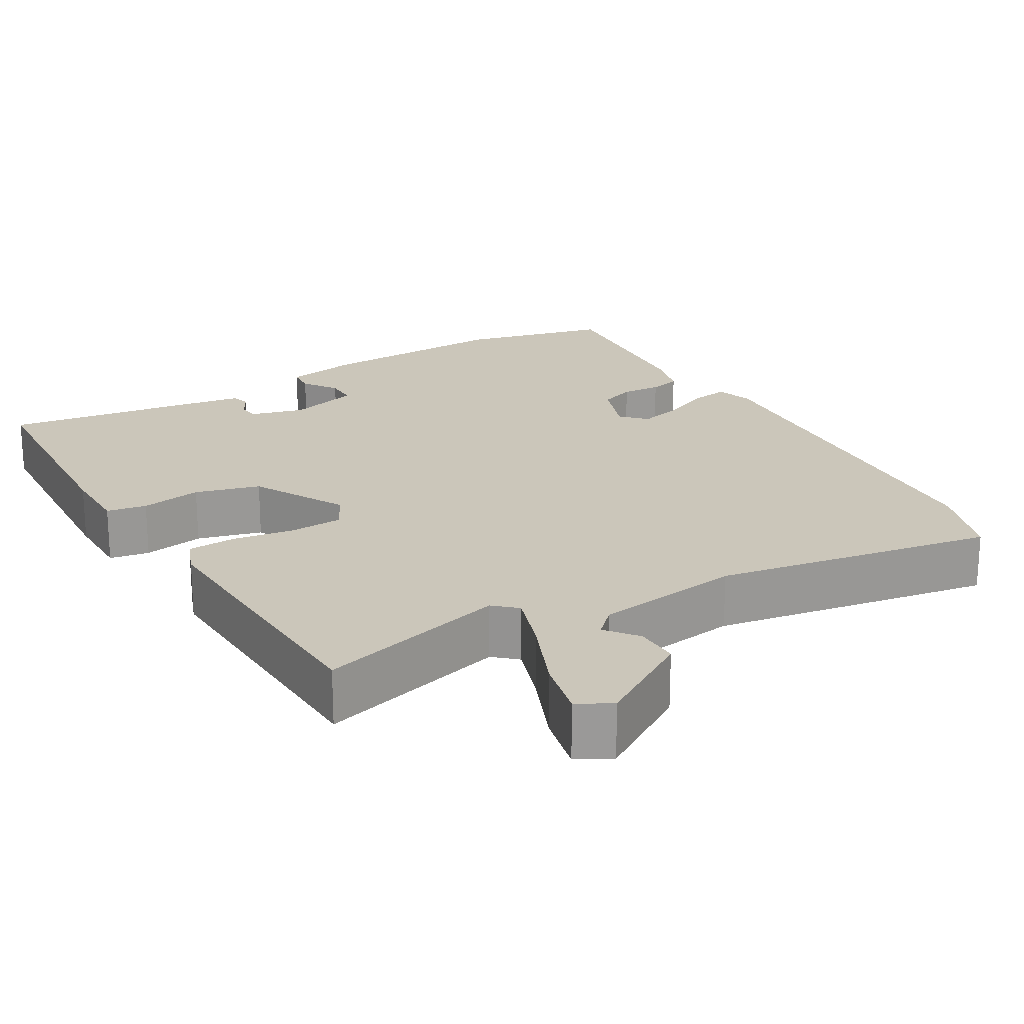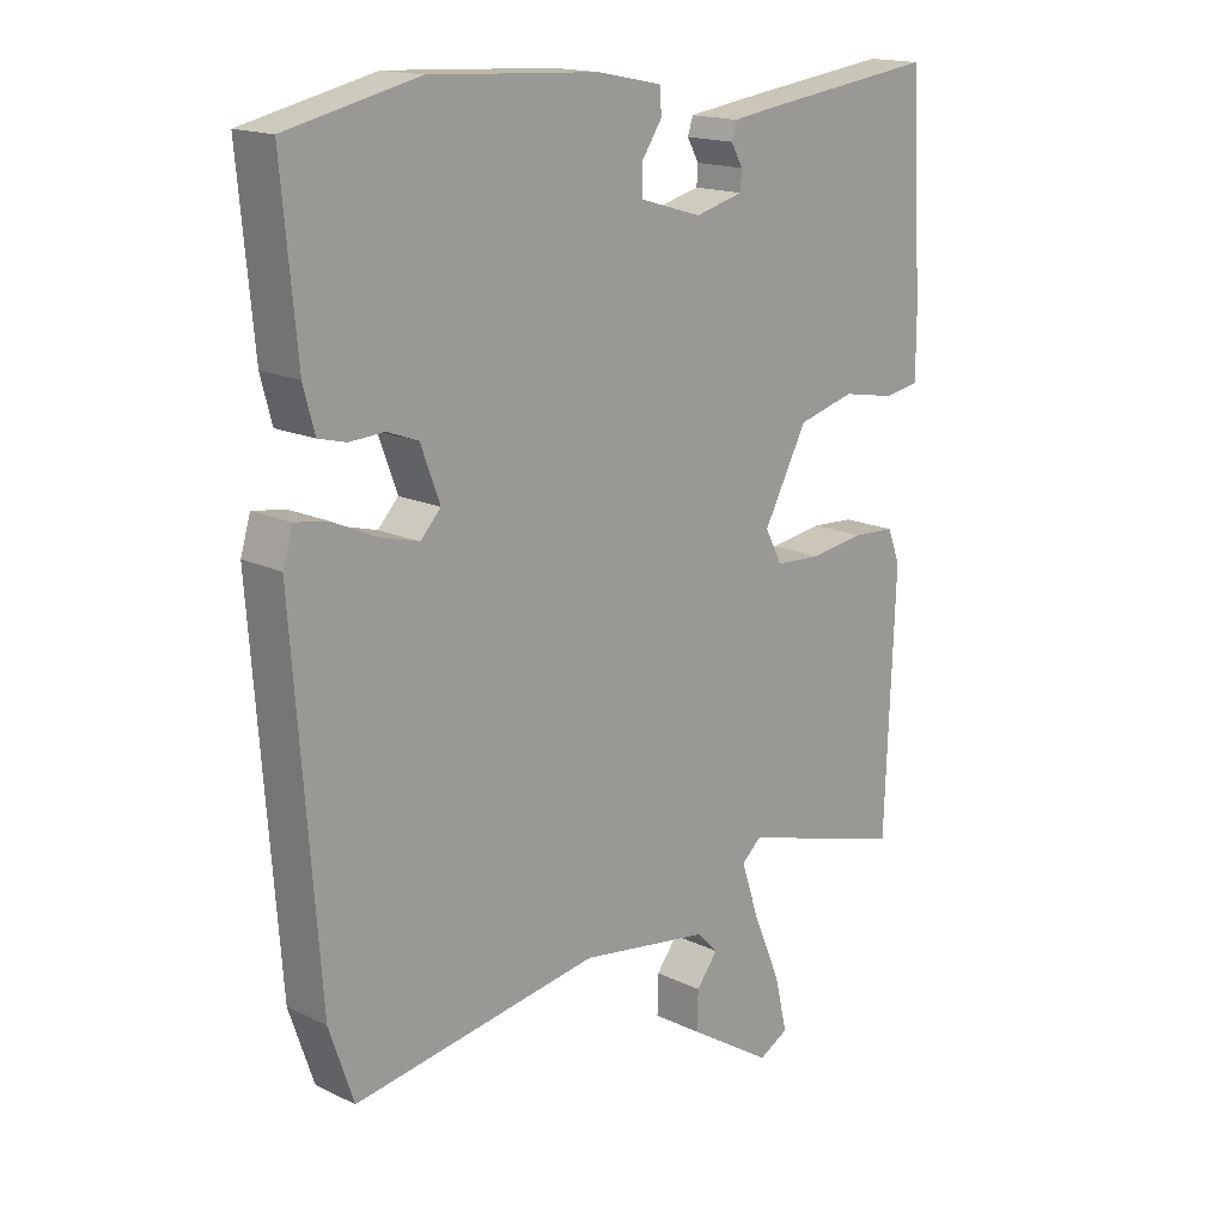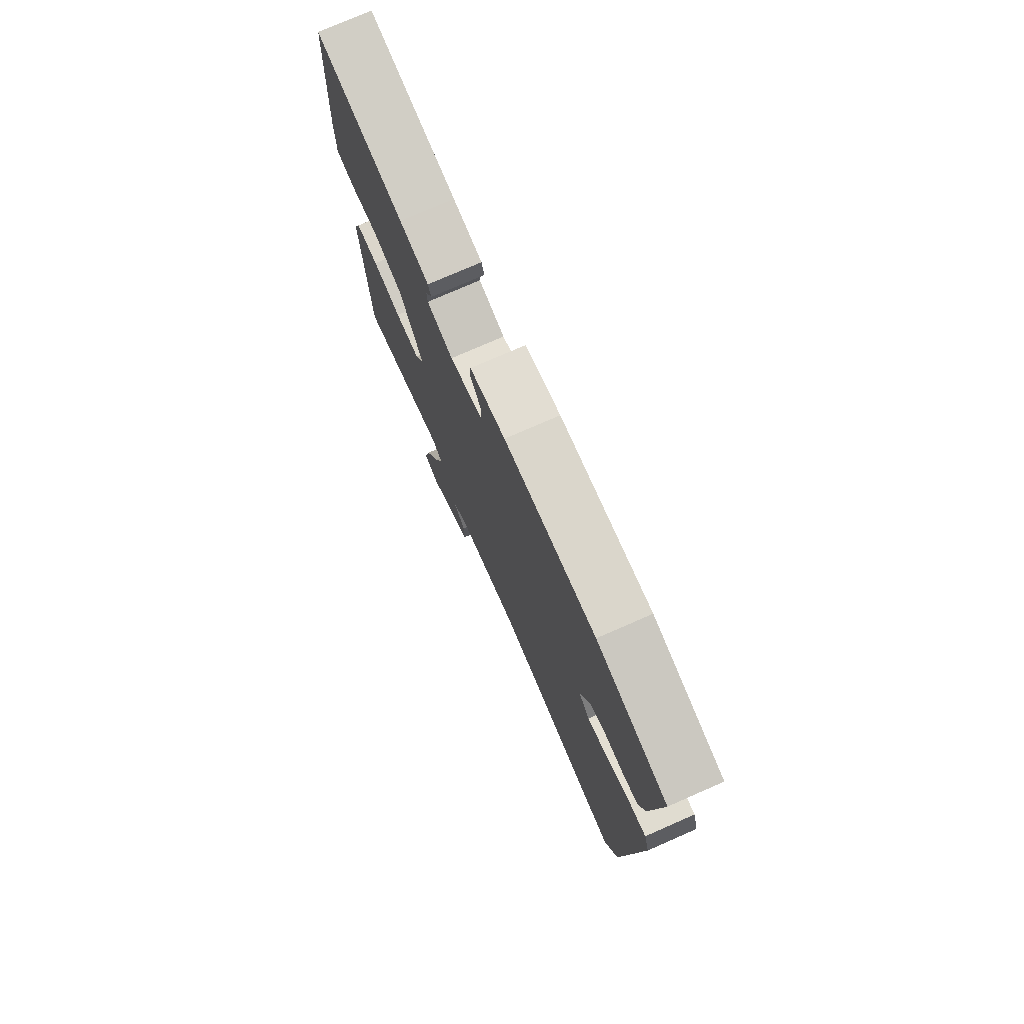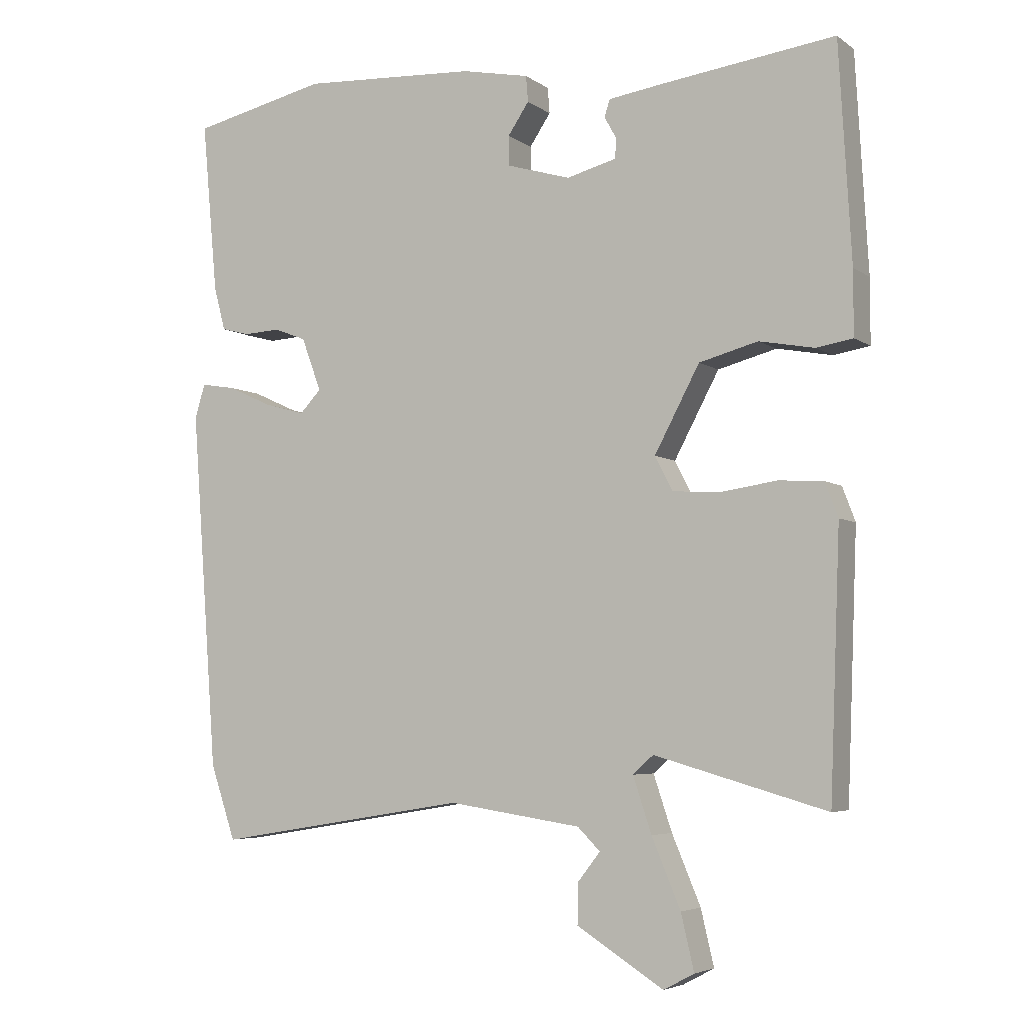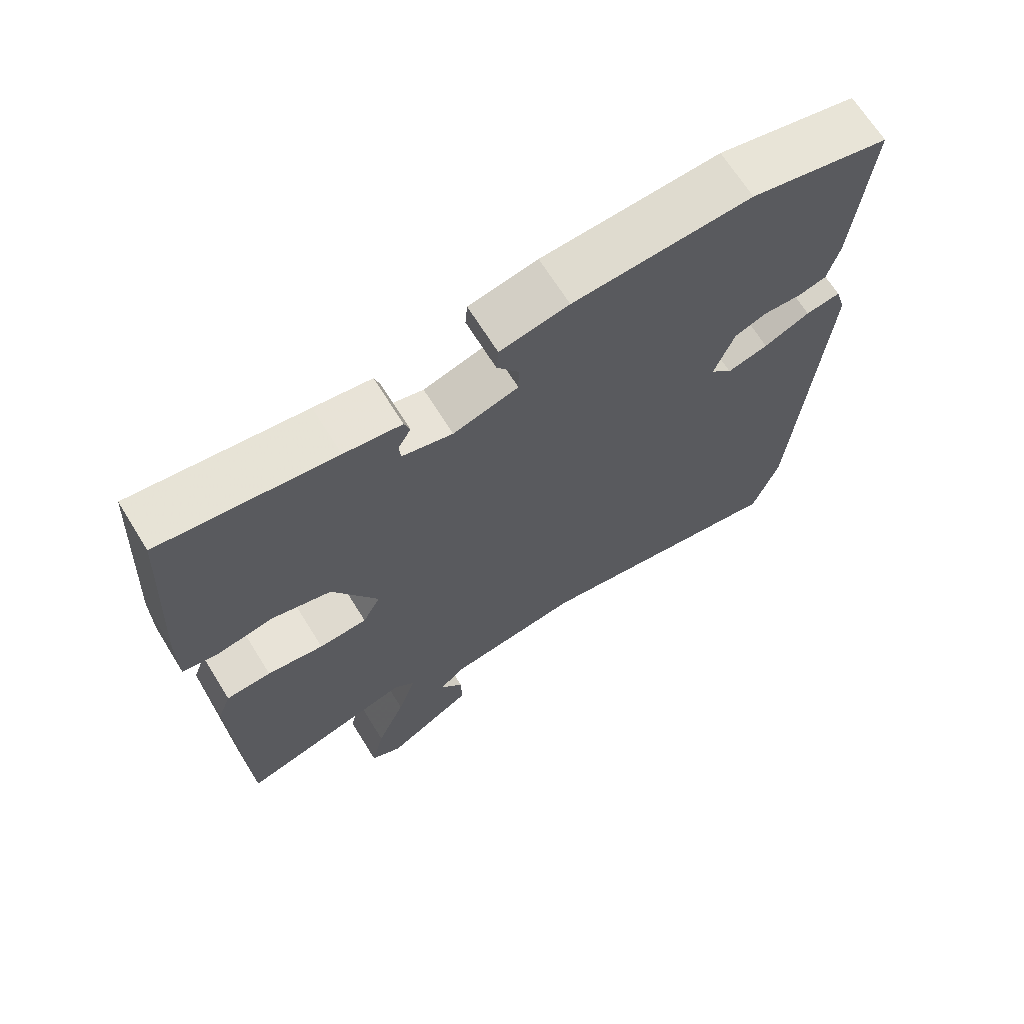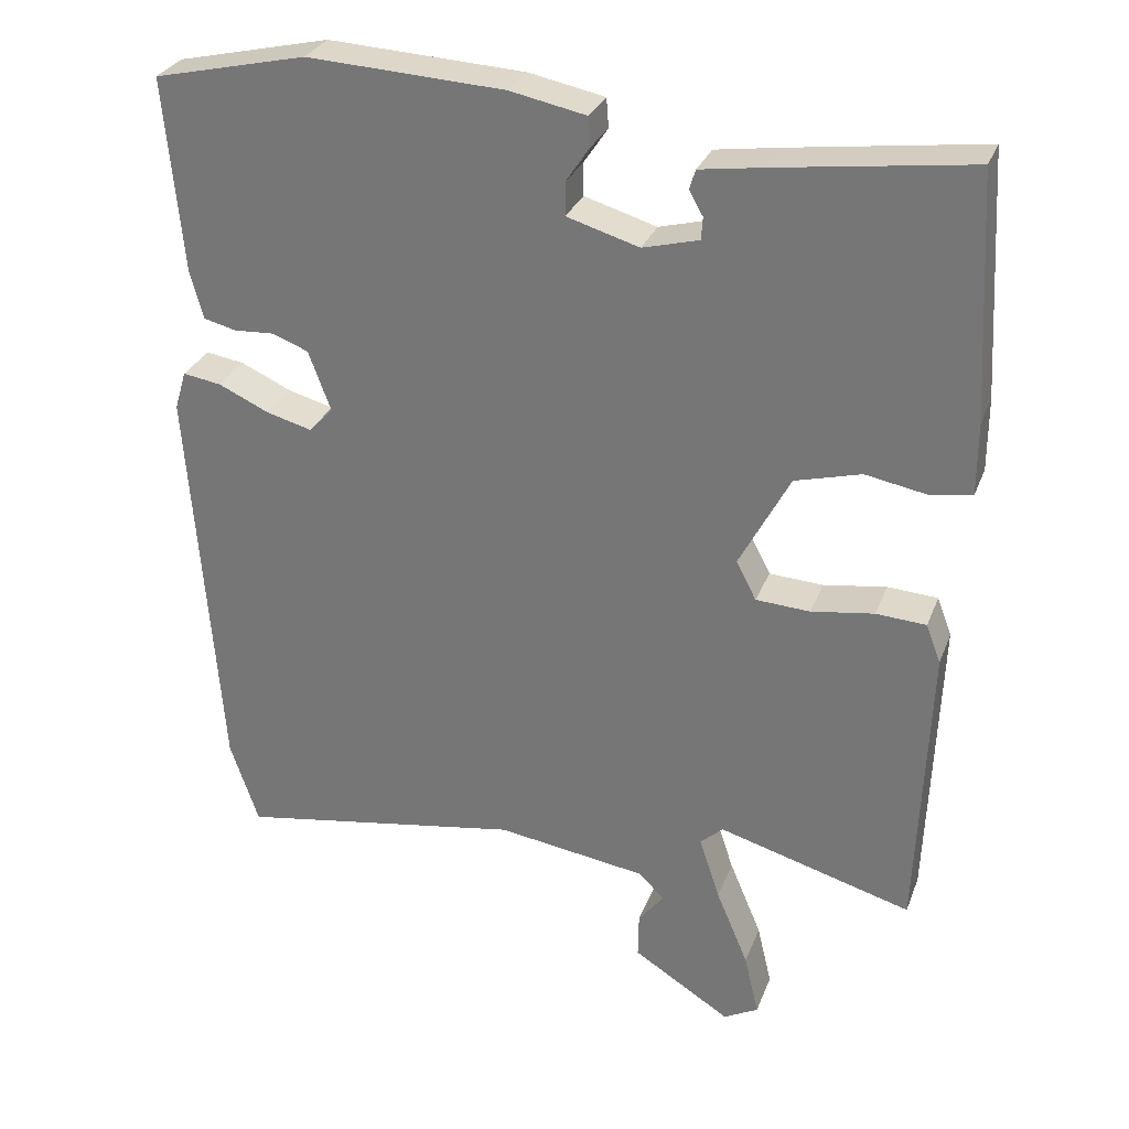
<metadata>
{"format":"obj","ext":"obj","renderer":"f3d","projection":"perspective","resolution":1024,"background":"white","views":[{"elev":21.1,"azim":149.7,"up":"+Y"},{"elev":16.5,"azim":-45.6,"up":"+Z"},{"elev":76.5,"azim":-113.6,"up":"+Z"},{"elev":-5.0,"azim":27.1,"up":"+Z"},{"elev":67.9,"azim":148.1,"up":"+Z"},{"elev":29.3,"azim":18.5,"up":"+Z"}]}
</metadata>
<code>
v 0.463 0.07 -0.532
v 0.211 0.07 -0.46
v 0.181 0.07 -0.487
v 0.208 0.07 -0.568
v 0.25 0.07 -0.668
v 0.269 0.07 -0.749
v 0.224 0.07 -0.773
v 0.097 0.07 -0.693
v 0.098 0.07 -0.634
v 0.131 0.07 -0.592
v 0.098 0.07 -0.559
v -0.097 0.07 -0.53
v -0.469 0.07 -0.591
v -0.506 0.07 -0.482
v -0.545 0.07 0.044
v -0.53 0.07 0.094
v -0.48 0.07 0.086
v -0.414 0.07 0.056
v -0.355 0.07 0.04
v -0.324 0.07 0.073
v -0.353 0.07 0.151
v -0.4 0.07 0.169
v -0.453 0.07 0.166
v -0.495 0.07 0.177
v -0.512 0.07 0.241
v -0.535 0.07 0.492
v -0.336 0.07 0.537
v -0.08 0.07 0.523
v 0.019 0.07 0.503
v 0.022 0.07 0.465
v -0.009 0.07 0.419
v -0.009 0.07 0.376
v 0.085 0.07 0.348
v 0.158 0.07 0.367
v 0.16 0.07 0.396
v 0.142 0.07 0.428
v 0.15 0.07 0.453
v 0.233 0.07 0.465
v 0.484 0.07 0.498
v 0.502 0.07 0.182
v 0.502 0.07 0.088
v 0.449 0.07 0.079
v 0.368 0.07 0.094
v 0.282 0.07 0.071
v 0.216 0.07 -0.053
v 0.242 0.07 -0.103
v 0.312 0.07 -0.107
v 0.394 0.07 -0.095
v 0.459 0.07 -0.099
v 0.478 0.07 -0.149
v 0.463 0 -0.532
v 0.211 0 -0.46
v 0.181 0 -0.487
v 0.208 0 -0.568
v 0.25 0 -0.668
v 0.269 0 -0.749
v 0.224 0 -0.773
v 0.097 0 -0.693
v 0.098 0 -0.634
v 0.131 0 -0.592
v 0.098 0 -0.559
v -0.097 0 -0.53
v -0.469 0 -0.591
v -0.506 0 -0.482
v -0.545 0 0.044
v -0.53 0 0.094
v -0.48 0 0.086
v -0.414 0 0.056
v -0.355 0 0.04
v -0.324 0 0.073
v -0.353 0 0.151
v -0.4 0 0.169
v -0.453 0 0.166
v -0.495 0 0.177
v -0.512 0 0.241
v -0.535 0 0.492
v -0.336 0 0.537
v -0.08 0 0.523
v 0.019 0 0.503
v 0.022 0 0.465
v -0.009 0 0.419
v -0.009 0 0.376
v 0.085 0 0.348
v 0.158 0 0.367
v 0.16 0 0.396
v 0.142 0 0.428
v 0.15 0 0.453
v 0.233 0 0.465
v 0.484 0 0.498
v 0.502 0 0.182
v 0.502 0 0.088
v 0.449 0 0.079
v 0.368 0 0.094
v 0.282 0 0.071
v 0.216 0 -0.053
v 0.242 0 -0.103
v 0.312 0 -0.107
v 0.394 0 -0.095
v 0.459 0 -0.099
v 0.478 0 -0.149
f 47 48 49 50
f 46 47 50 1
f 45 46 1 2
f 40 41 42 43
f 40 43 44
f 39 40 44
f 38 39 44 45
f 35 36 37 38
f 34 35 38 45
f 28 29 30 31
f 28 31 32
f 27 28 32
f 26 27 32
f 25 26 32 33
f 22 23 24 25
f 21 22 25 33
f 15 16 17 18
f 15 18 19
f 12 13 14 15
f 11 12 15 19
f 10 11 19 20
f 8 9 10
f 7 8 10
f 4 5 6 7
f 3 4 7 10
f 34 45 2 3
f 20 21 33 34
f 3 10 20 34
f 100 99 98 97
f 51 100 97 96
f 52 51 96 95
f 93 92 91 90
f 94 93 90
f 94 90 89
f 95 94 89 88
f 88 87 86 85
f 95 88 85 84
f 81 80 79 78
f 82 81 78
f 82 78 77
f 82 77 76
f 83 82 76 75
f 75 74 73 72
f 83 75 72 71
f 68 67 66 65
f 69 68 65
f 65 64 63 62
f 69 65 62 61
f 70 69 61 60
f 60 59 58
f 60 58 57
f 57 56 55 54
f 60 57 54 53
f 53 52 95 84
f 84 83 71 70
f 84 70 60 53
f 1 51 52 2
f 2 52 53 3
f 3 53 54 4
f 4 54 55 5
f 5 55 56 6
f 6 56 57 7
f 7 57 58 8
f 8 58 59 9
f 9 59 60 10
f 10 60 61 11
f 11 61 62 12
f 12 62 63 13
f 13 63 64 14
f 14 64 65 15
f 15 65 66 16
f 16 66 67 17
f 17 67 68 18
f 18 68 69 19
f 19 69 70 20
f 20 70 71 21
f 21 71 72 22
f 22 72 73 23
f 23 73 74 24
f 24 74 75 25
f 25 75 76 26
f 26 76 77 27
f 27 77 78 28
f 28 78 79 29
f 29 79 80 30
f 30 80 81 31
f 31 81 82 32
f 32 82 83 33
f 33 83 84 34
f 34 84 85 35
f 35 85 86 36
f 36 86 87 37
f 37 87 88 38
f 38 88 89 39
f 39 89 90 40
f 40 90 91 41
f 41 91 92 42
f 42 92 93 43
f 43 93 94 44
f 44 94 95 45
f 45 95 96 46
f 46 96 97 47
f 47 97 98 48
f 48 98 99 49
f 49 99 100 50
f 50 100 51 1

</code>
